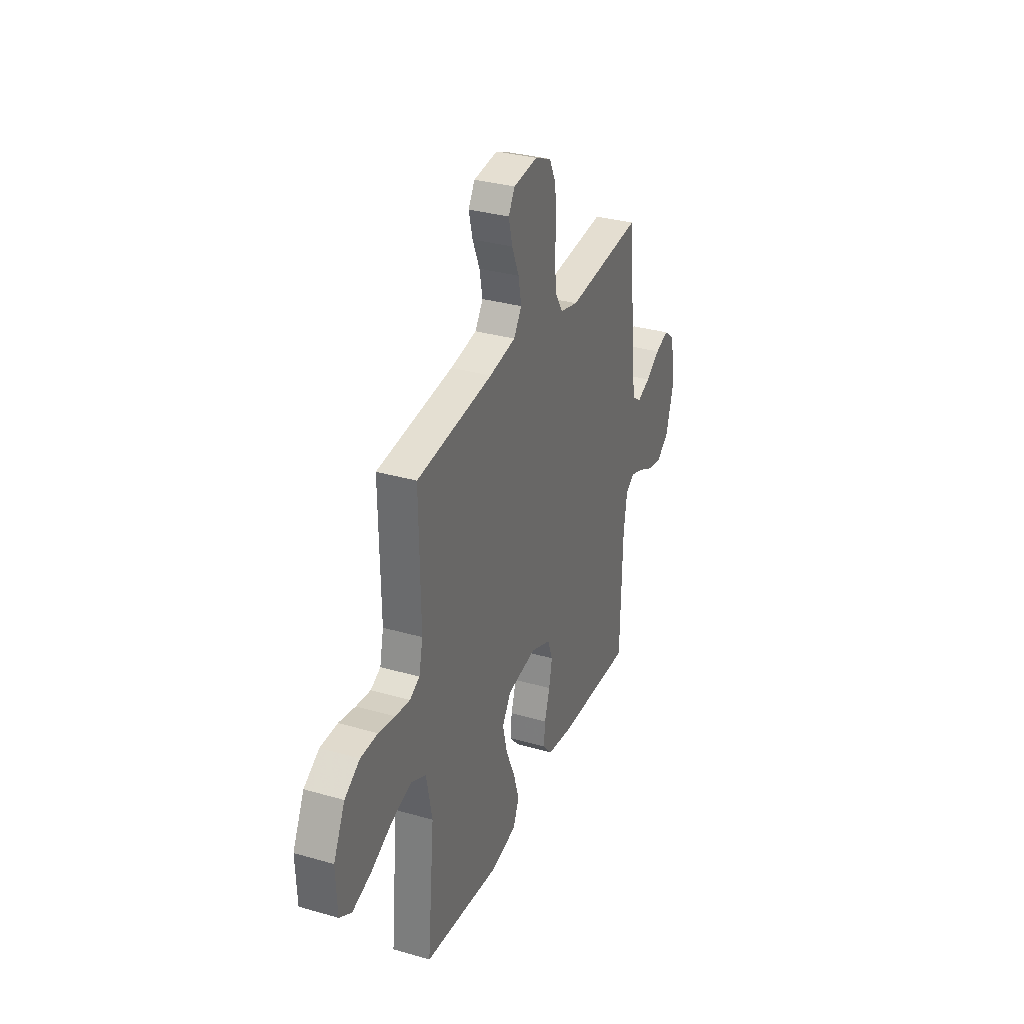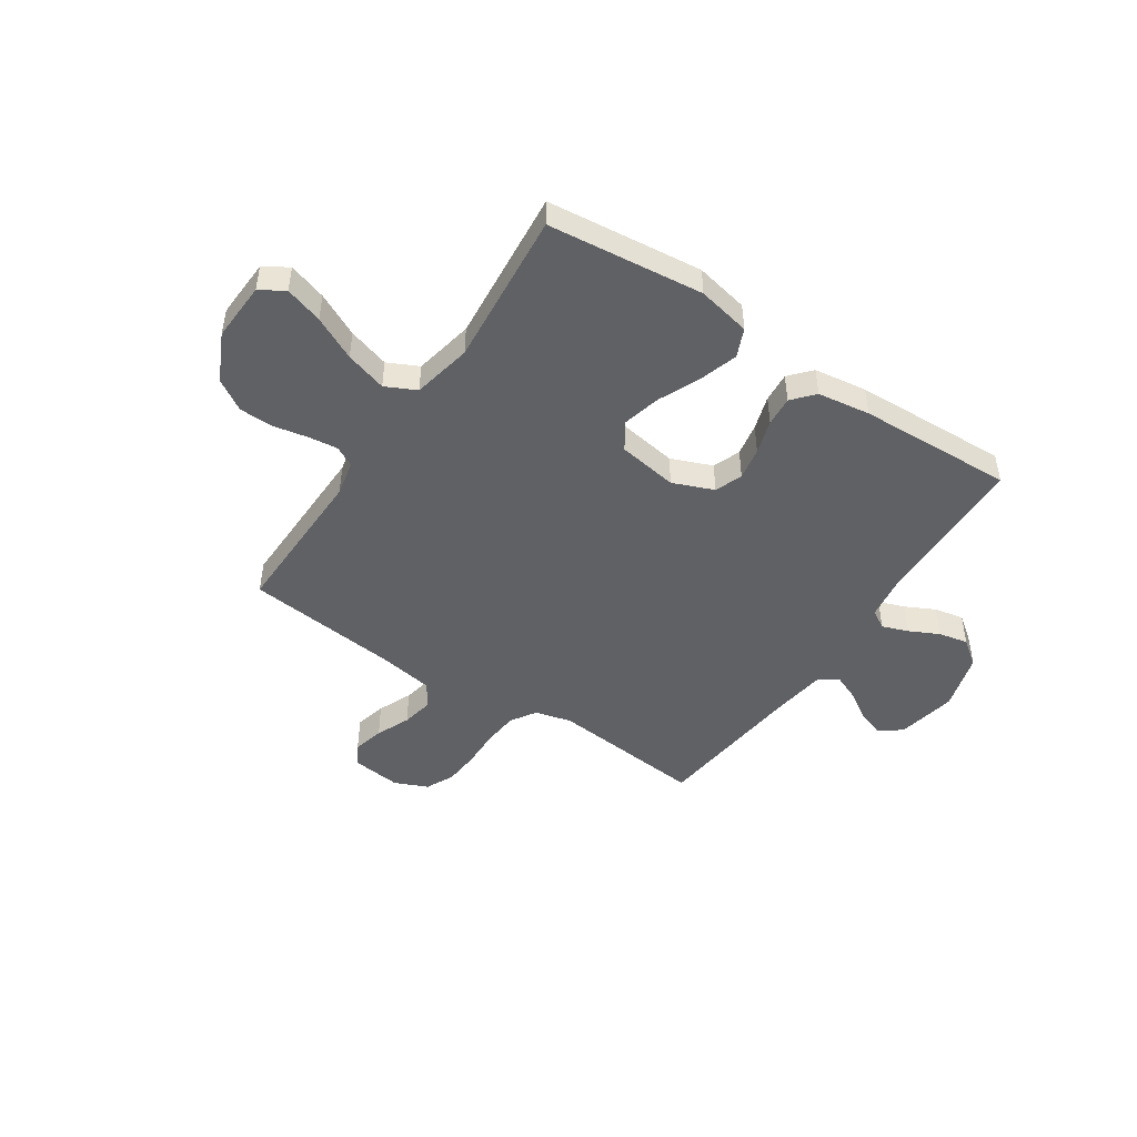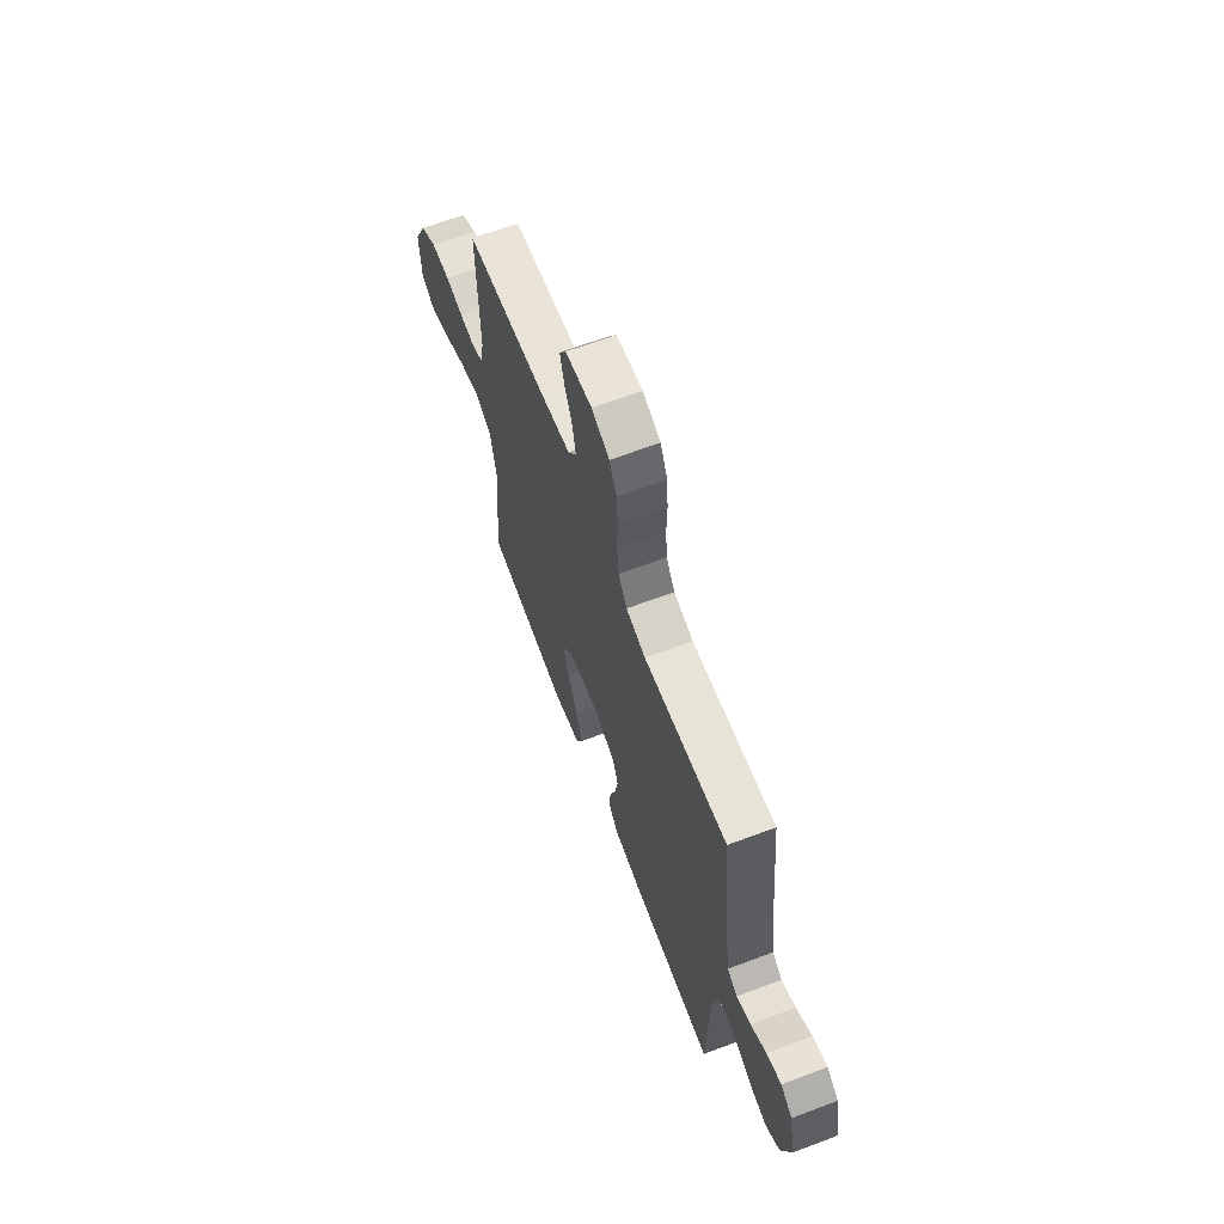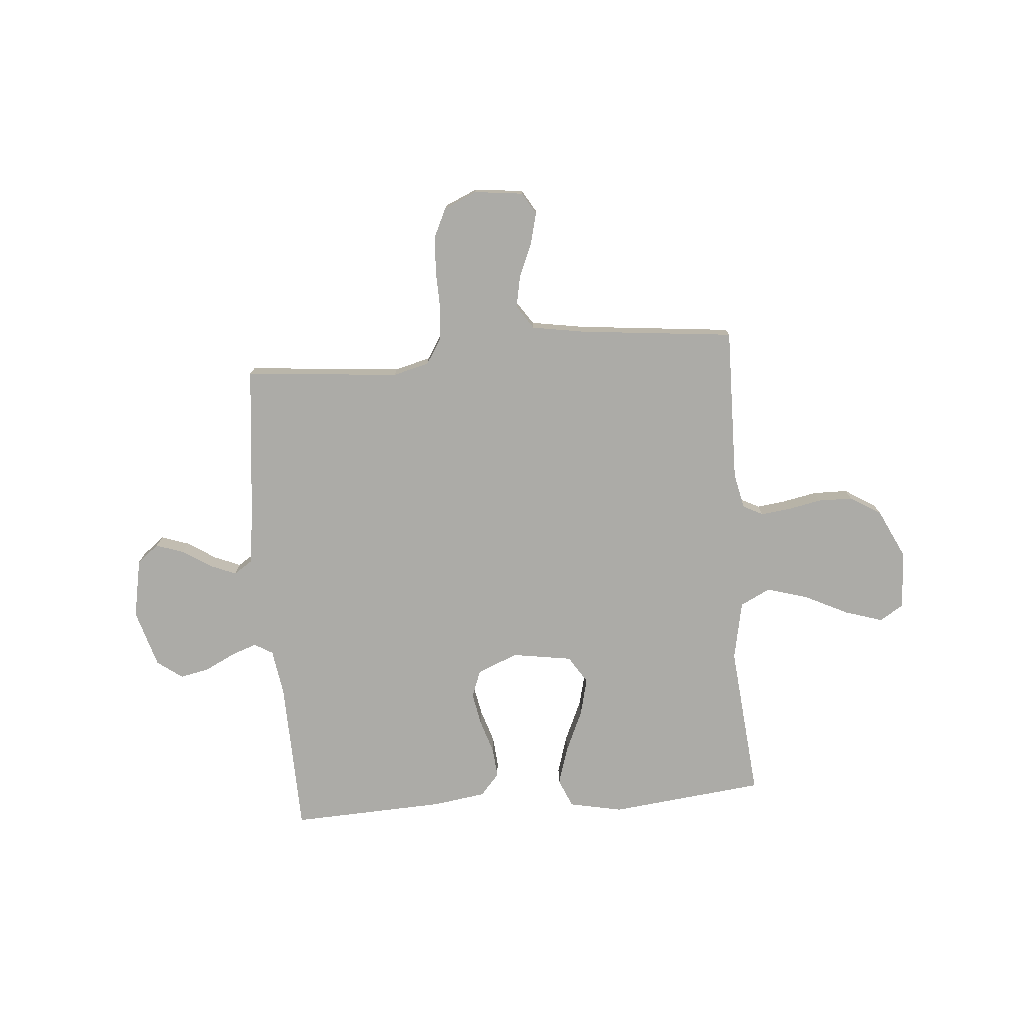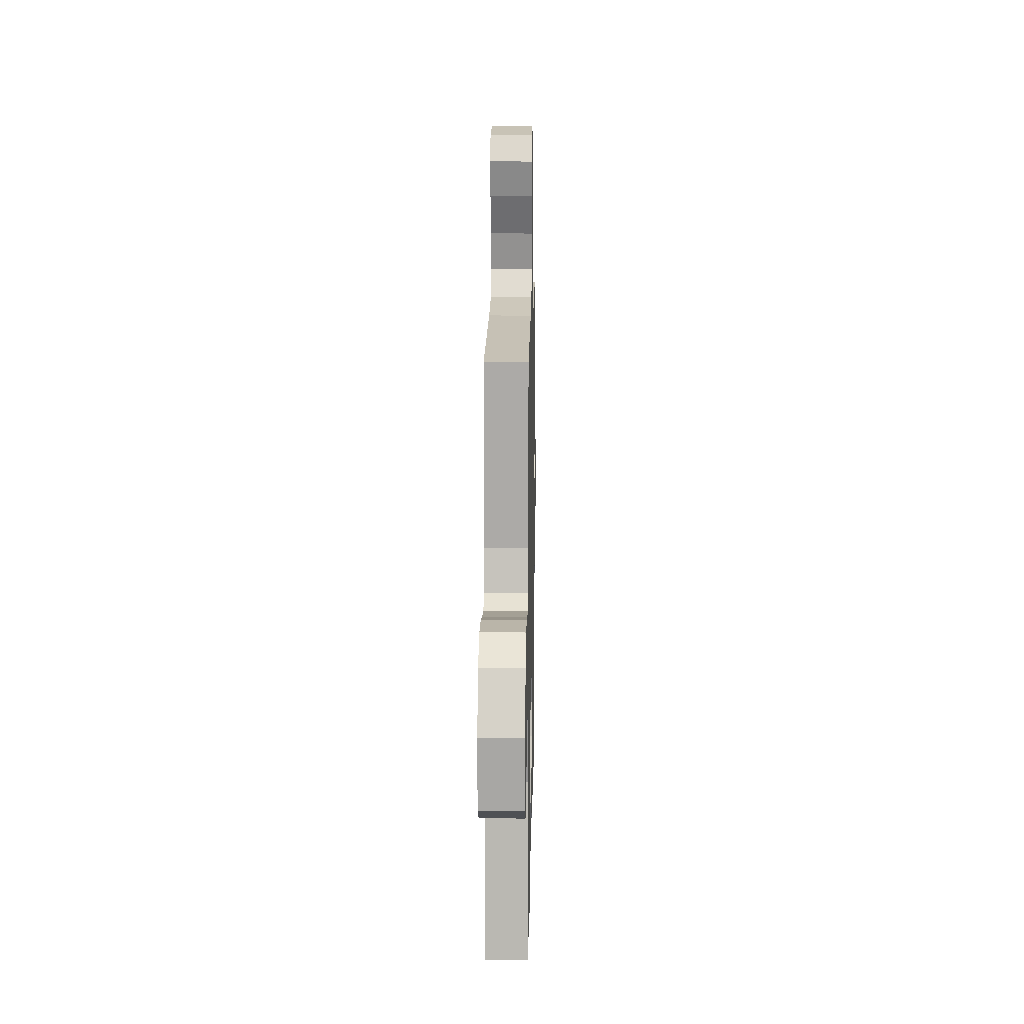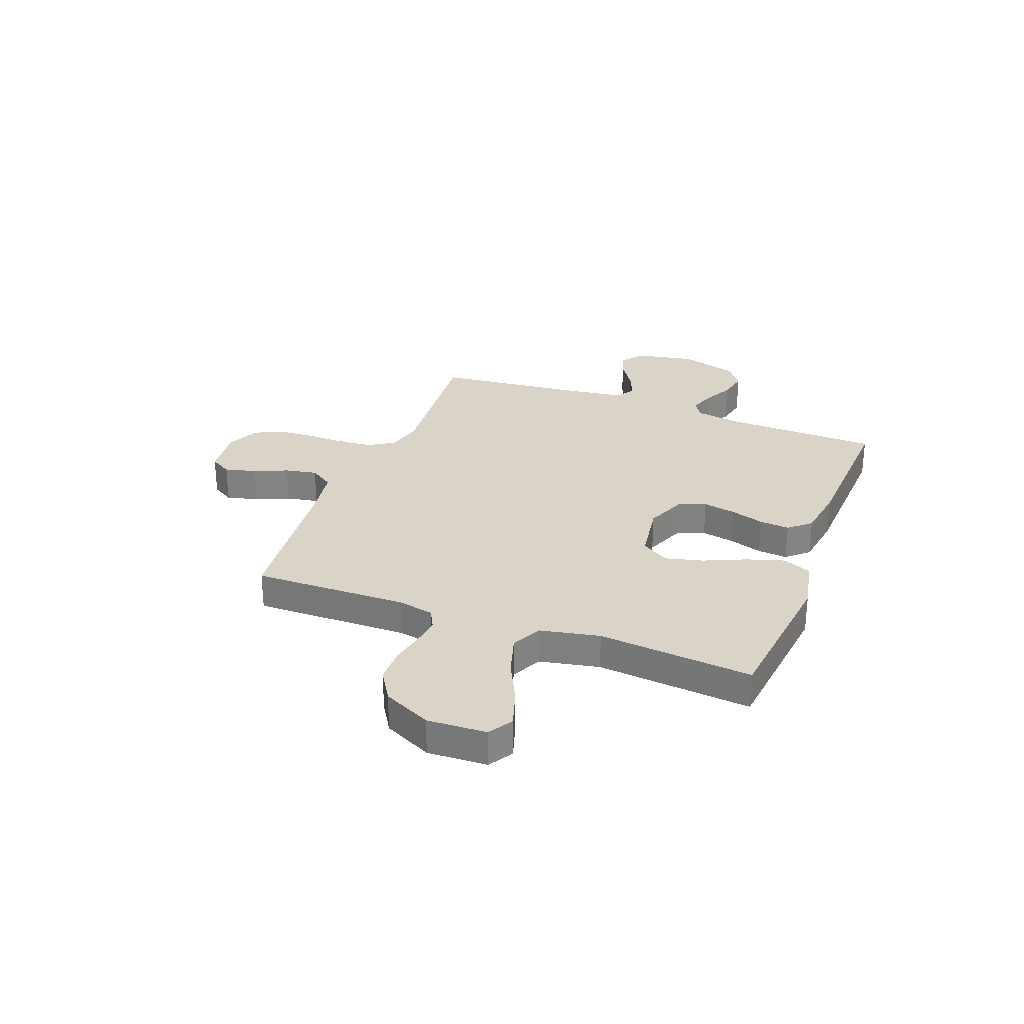
<metadata>
{"format":"obj","ext":"obj","renderer":"f3d","projection":"perspective","resolution":1024,"background":"white","views":[{"elev":32.4,"azim":111.9,"up":"+Z"},{"elev":-47.4,"azim":146.2,"up":"+Y"},{"elev":65.2,"azim":-110.7,"up":"+Z"},{"elev":-76.3,"azim":4.7,"up":"+Y"},{"elev":12.8,"azim":91.1,"up":"+Z"},{"elev":28.8,"azim":110.8,"up":"+Y"}]}
</metadata>
<code>
v 0.5 0.07 0.5
v 0.495 0.07 0.2
v 0.51 0.07 0.131
v 0.549 0.07 0.111
v 0.606 0.07 0.118
v 0.671 0.07 0.131
v 0.738 0.07 0.13
v 0.798 0.07 0.093
v 0.843 0.07 0
v 0.838 0.07 -0.115
v 0.791 0.07 -0.144
v 0.718 0.07 -0.121
v 0.634 0.07 -0.08
v 0.554 0.07 -0.056
v 0.495 0.07 -0.085
v 0.472 0.07 -0.2
v 0.5 0.07 -0.5
v 0.2 0.07 -0.533
v 0.097 0.07 -0.512
v 0.073 0.07 -0.457
v 0.096 0.07 -0.383
v 0.132 0.07 -0.302
v 0.15 0.07 -0.229
v 0.116 0.07 -0.176
v 0 0.07 -0.158
v -0.079 0.07 -0.19
v -0.099 0.07 -0.243
v -0.087 0.07 -0.306
v -0.066 0.07 -0.372
v -0.061 0.07 -0.43
v -0.098 0.07 -0.472
v -0.2 0.07 -0.487
v -0.5 0.07 -0.5
v -0.508 0.07 -0.2
v -0.522 0.07 -0.11
v -0.558 0.07 -0.089
v -0.608 0.07 -0.107
v -0.666 0.07 -0.136
v -0.723 0.07 -0.148
v -0.772 0.07 -0.112
v -0.805 0.07 0
v -0.783 0.07 0.115
v -0.741 0.07 0.148
v -0.688 0.07 0.13
v -0.632 0.07 0.094
v -0.581 0.07 0.073
v -0.545 0.07 0.097
v -0.531 0.07 0.2
v -0.5 0.07 0.5
v -0.2 0.07 0.473
v -0.13 0.07 0.491
v -0.099 0.07 0.54
v -0.093 0.07 0.607
v -0.095 0.07 0.682
v -0.09 0.07 0.752
v -0.064 0.07 0.807
v 0 0.07 0.835
v 0.095 0.07 0.824
v 0.12 0.07 0.782
v 0.105 0.07 0.722
v 0.077 0.07 0.656
v 0.065 0.07 0.594
v 0.096 0.07 0.548
v 0.2 0.07 0.531
v 0.5 0 0.5
v 0.495 0 0.2
v 0.51 0 0.131
v 0.549 0 0.111
v 0.606 0 0.118
v 0.671 0 0.131
v 0.738 0 0.13
v 0.798 0 0.093
v 0.843 0 0
v 0.838 0 -0.115
v 0.791 0 -0.144
v 0.718 0 -0.121
v 0.634 0 -0.08
v 0.554 0 -0.056
v 0.495 0 -0.085
v 0.472 0 -0.2
v 0.5 0 -0.5
v 0.2 0 -0.533
v 0.097 0 -0.512
v 0.073 0 -0.457
v 0.096 0 -0.383
v 0.132 0 -0.302
v 0.15 0 -0.229
v 0.116 0 -0.176
v 0 0 -0.158
v -0.079 0 -0.19
v -0.099 0 -0.243
v -0.087 0 -0.306
v -0.066 0 -0.372
v -0.061 0 -0.43
v -0.098 0 -0.472
v -0.2 0 -0.487
v -0.5 0 -0.5
v -0.508 0 -0.2
v -0.522 0 -0.11
v -0.558 0 -0.089
v -0.608 0 -0.107
v -0.666 0 -0.136
v -0.723 0 -0.148
v -0.772 0 -0.112
v -0.805 0 0
v -0.783 0 0.115
v -0.741 0 0.148
v -0.688 0 0.13
v -0.632 0 0.094
v -0.581 0 0.073
v -0.545 0 0.097
v -0.531 0 0.2
v -0.5 0 0.5
v -0.2 0 0.473
v -0.13 0 0.491
v -0.099 0 0.54
v -0.093 0 0.607
v -0.095 0 0.682
v -0.09 0 0.752
v -0.064 0 0.807
v 0 0 0.835
v 0.095 0 0.824
v 0.12 0 0.782
v 0.105 0 0.722
v 0.077 0 0.656
v 0.065 0 0.594
v 0.096 0 0.548
v 0.2 0 0.531
f 59 60 61
f 58 59 61
f 57 58 61
f 56 57 61
f 55 56 61
f 54 55 61
f 53 54 61
f 52 53 61 62
f 51 52 62 63
f 48 49 50
f 51 63 64
f 50 51 64
f 48 50 64
f 47 48 64
f 43 44 45
f 42 43 45
f 41 42 45
f 40 41 45
f 39 40 45
f 38 39 45
f 37 38 45
f 36 37 45 46
f 64 1 2
f 47 64 2
f 46 47 2
f 36 46 2
f 35 36 2
f 32 33 34
f 31 32 34
f 30 31 34
f 29 30 34
f 28 29 34
f 20 21 22
f 19 20 22
f 18 19 22
f 17 18 22
f 16 17 22
f 15 16 22 23
f 14 15 23 24
f 11 12 13
f 10 11 13
f 9 10 13
f 8 9 13
f 7 8 13
f 6 7 13
f 5 6 13
f 4 5 13 14
f 14 24 25
f 4 14 25
f 3 4 25
f 27 28 34 35
f 26 27 35
f 25 26 35
f 3 25 35
f 2 3 35
f 125 124 123
f 125 123 122
f 125 122 121
f 125 121 120
f 125 120 119
f 125 119 118
f 125 118 117
f 126 125 117 116
f 127 126 116 115
f 114 113 112
f 128 127 115
f 128 115 114
f 128 114 112
f 128 112 111
f 109 108 107
f 109 107 106
f 109 106 105
f 109 105 104
f 109 104 103
f 109 103 102
f 109 102 101
f 110 109 101 100
f 66 65 128
f 66 128 111
f 66 111 110
f 66 110 100
f 66 100 99
f 98 97 96
f 98 96 95
f 98 95 94
f 98 94 93
f 98 93 92
f 86 85 84
f 86 84 83
f 86 83 82
f 86 82 81
f 86 81 80
f 87 86 80 79
f 88 87 79 78
f 77 76 75
f 77 75 74
f 77 74 73
f 77 73 72
f 77 72 71
f 77 71 70
f 77 70 69
f 78 77 69 68
f 89 88 78
f 89 78 68
f 89 68 67
f 99 98 92 91
f 99 91 90
f 99 90 89
f 99 89 67
f 99 67 66
f 1 65 66 2
f 2 66 67 3
f 3 67 68 4
f 4 68 69 5
f 5 69 70 6
f 6 70 71 7
f 7 71 72 8
f 8 72 73 9
f 9 73 74 10
f 10 74 75 11
f 11 75 76 12
f 12 76 77 13
f 13 77 78 14
f 14 78 79 15
f 15 79 80 16
f 16 80 81 17
f 17 81 82 18
f 18 82 83 19
f 19 83 84 20
f 20 84 85 21
f 21 85 86 22
f 22 86 87 23
f 23 87 88 24
f 24 88 89 25
f 25 89 90 26
f 26 90 91 27
f 27 91 92 28
f 28 92 93 29
f 29 93 94 30
f 30 94 95 31
f 31 95 96 32
f 32 96 97 33
f 33 97 98 34
f 34 98 99 35
f 35 99 100 36
f 36 100 101 37
f 37 101 102 38
f 38 102 103 39
f 39 103 104 40
f 40 104 105 41
f 41 105 106 42
f 42 106 107 43
f 43 107 108 44
f 44 108 109 45
f 45 109 110 46
f 46 110 111 47
f 47 111 112 48
f 48 112 113 49
f 49 113 114 50
f 50 114 115 51
f 51 115 116 52
f 52 116 117 53
f 53 117 118 54
f 54 118 119 55
f 55 119 120 56
f 56 120 121 57
f 57 121 122 58
f 58 122 123 59
f 59 123 124 60
f 60 124 125 61
f 61 125 126 62
f 62 126 127 63
f 63 127 128 64
f 64 128 65 1

</code>
